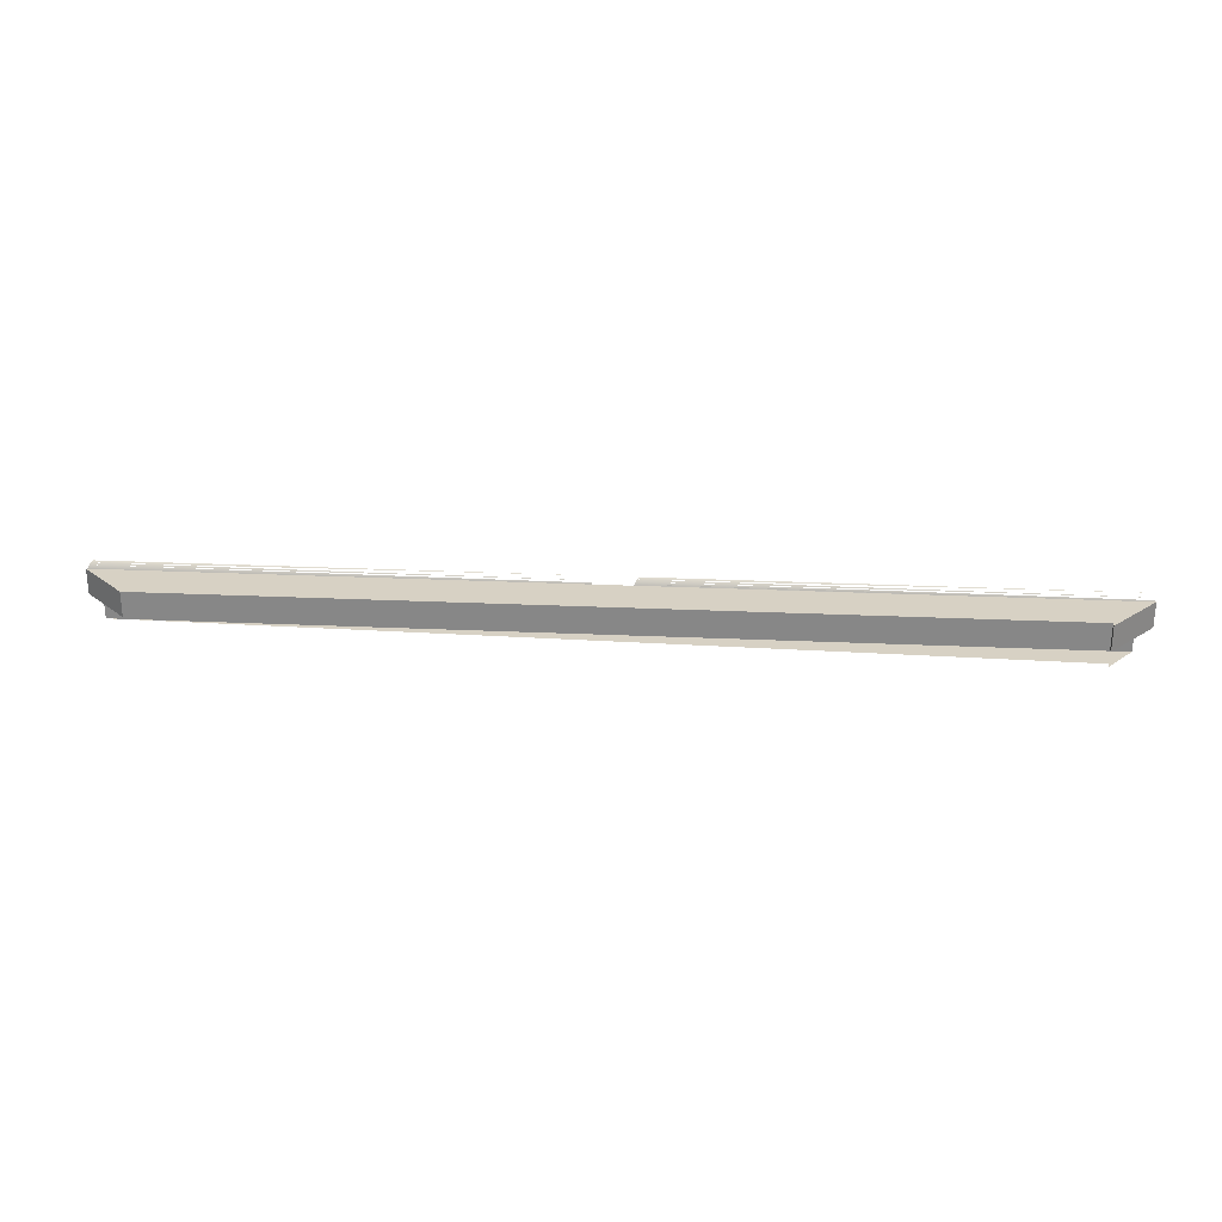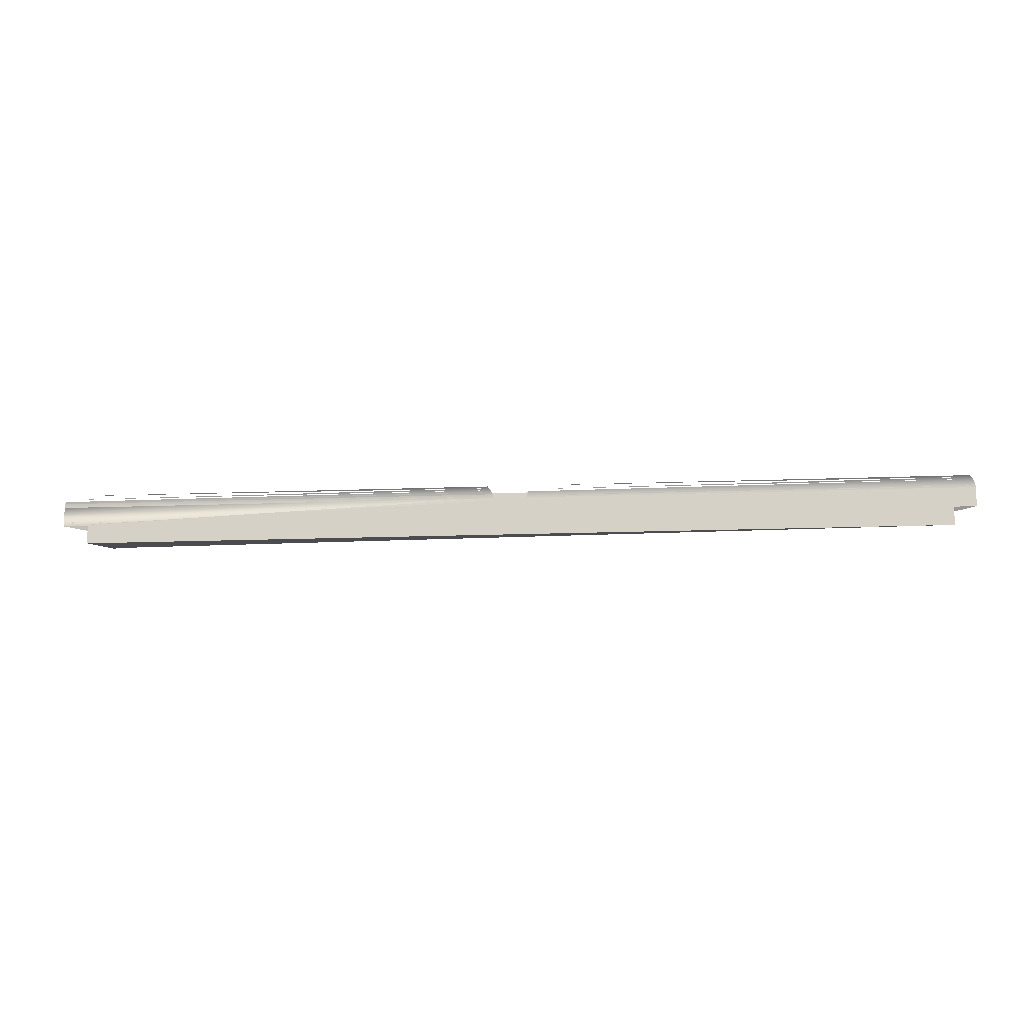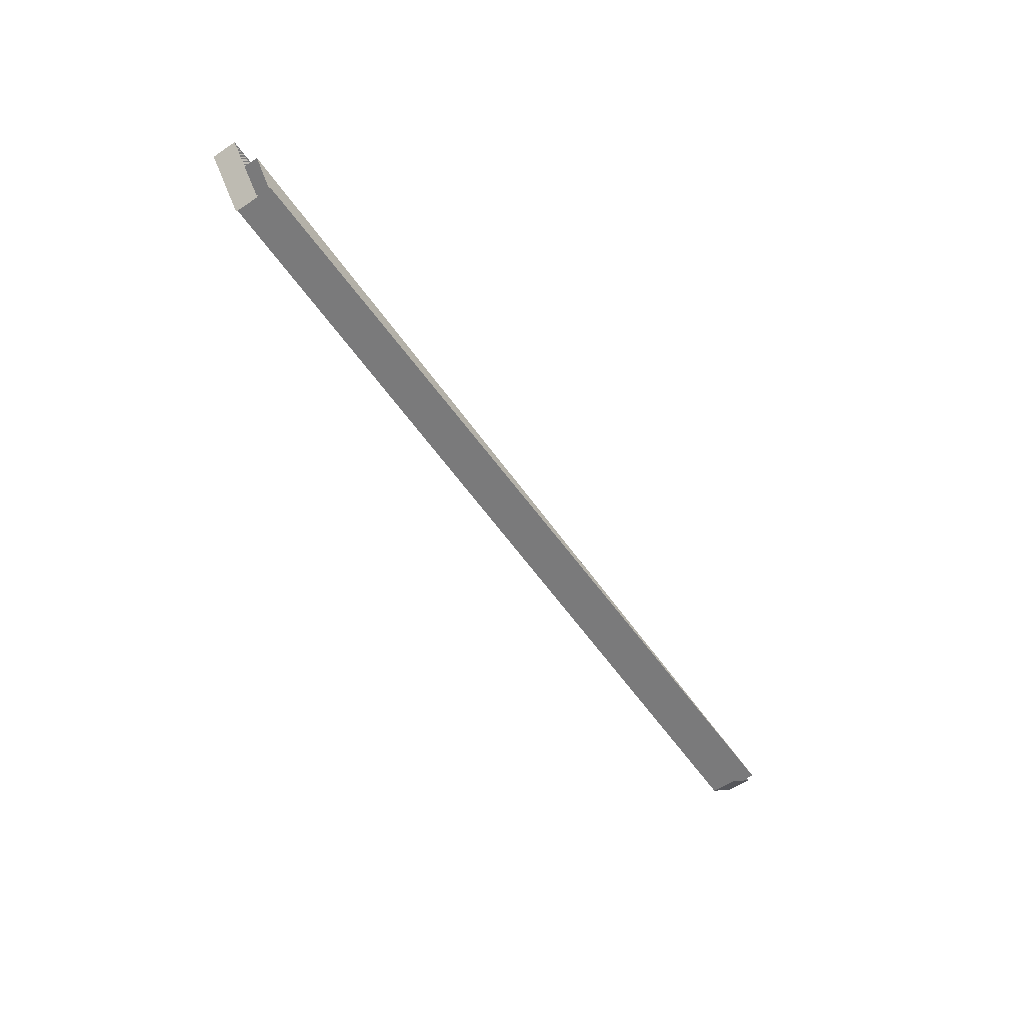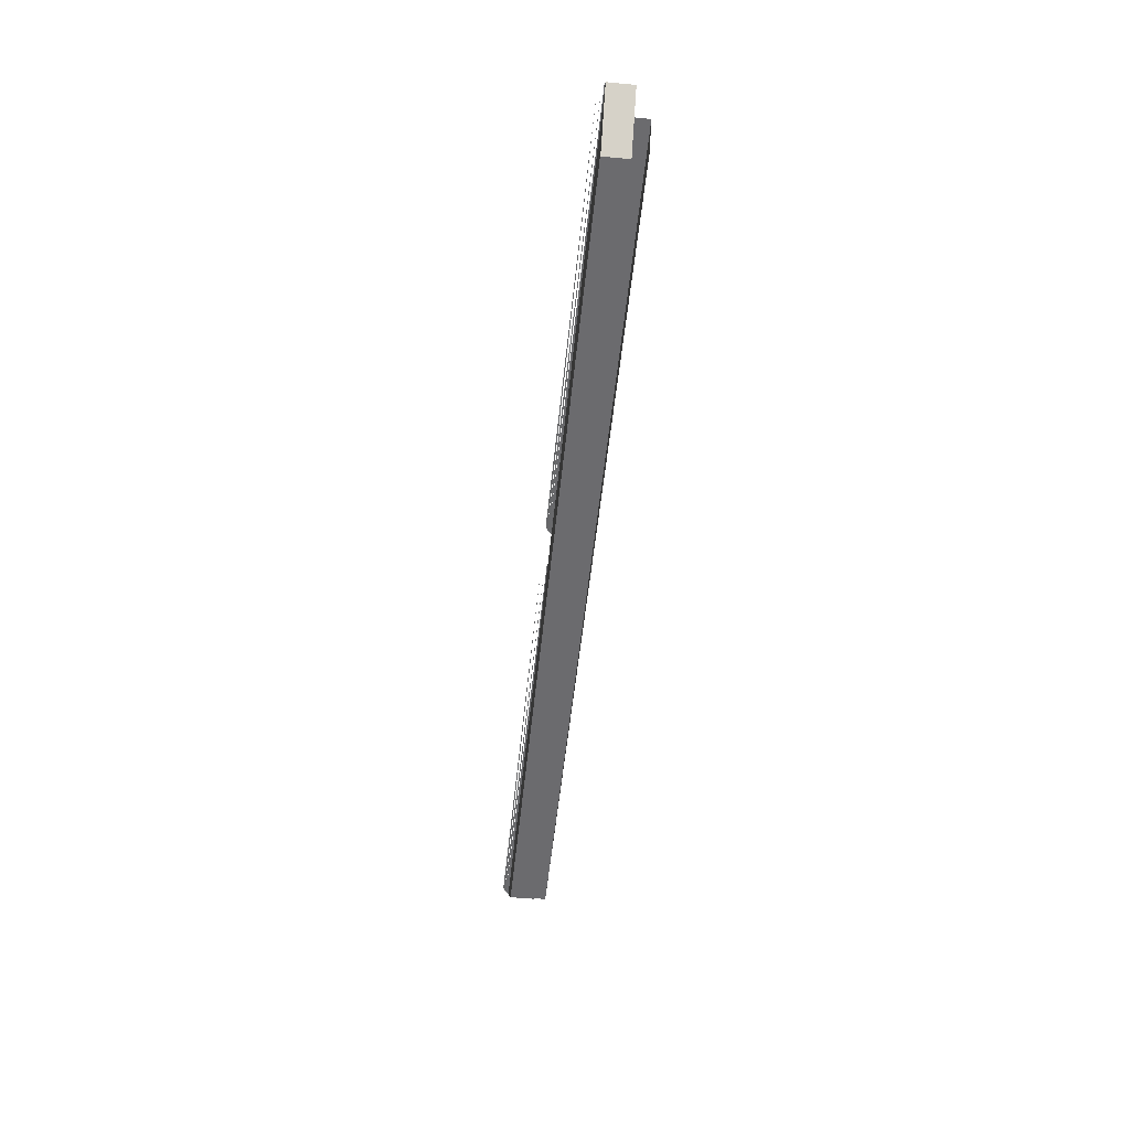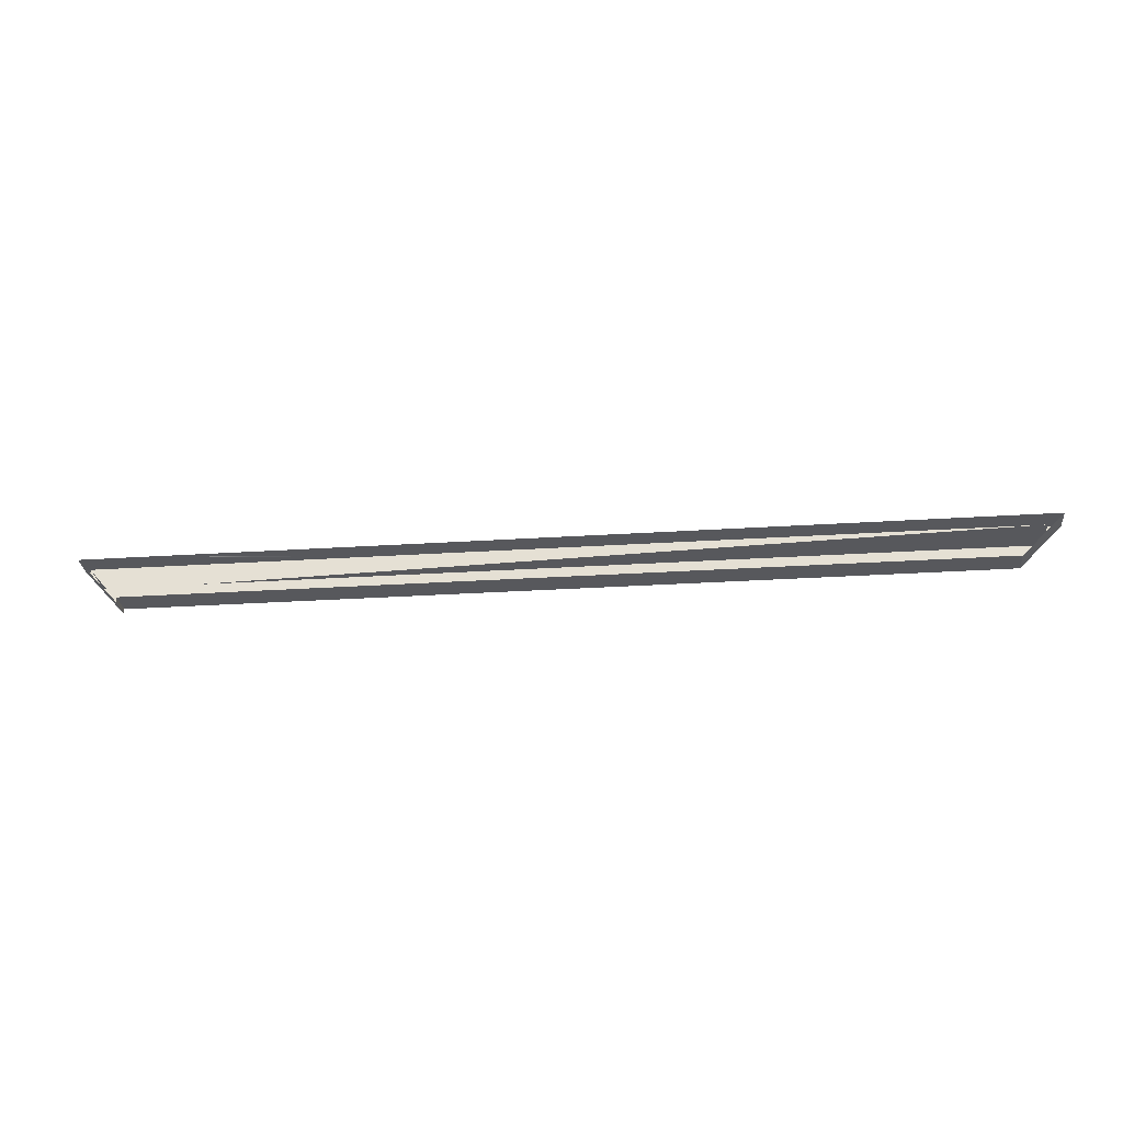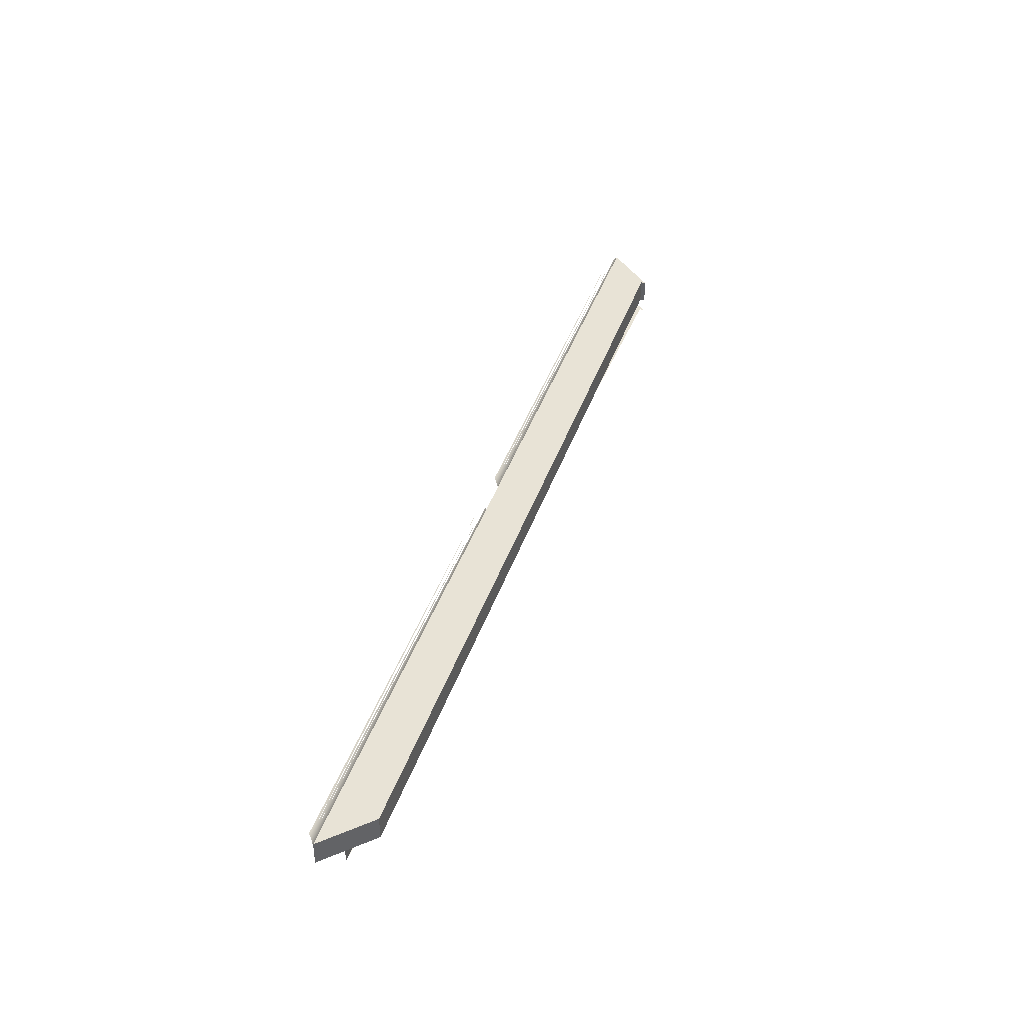
<metadata>
{"format":"obj","ext":"obj","renderer":"f3d","projection":"perspective","resolution":1024,"background":"white","views":[{"elev":27.1,"azim":4.0,"up":"+Z"},{"elev":-14.8,"azim":-175.0,"up":"+Z"},{"elev":-58.1,"azim":124.6,"up":"+Y"},{"elev":-53.5,"azim":84.2,"up":"+Y"},{"elev":-28.5,"azim":-174.4,"up":"+Y"},{"elev":41.7,"azim":-71.6,"up":"+Z"}]}
</metadata>
<code>
o new-5
v -0.019 -0.6144 0.3562
v -0.01685 -0.6165 0.3547
v -0.5514 -0.6165 0.3547
v -0.5533 -0.6185 0.3528
v -0.01493 -0.6185 0.3528
v -0.555 -0.6201 0.3508
v -0.01328 -0.6201 0.3508
v -0.5563 -0.6215 0.3485
v -0.01193 -0.6215 0.3485
v -0.01091 -0.6225 0.346
v -0.5573 -0.6225 0.346
v 0.5565 -0.647 0.3476
v -0.01024 -0.6231 0.3435
v -0.558 -0.6231 0.3435
v -0.5347 -0.647 0.3476
v -0.009979 -0.6234 0.3413
v -0.5583 -0.6234 0.3413
v -0.5583 -0.6234 0.3173
v 0.03184 -0.6234 0.3413
v 0.5801 -0.6234 0.3413
v 0.0321 -0.6231 0.3435
v 0.5799 -0.6231 0.3435
v 0.03277 -0.6225 0.346
v 0.5792 -0.6225 0.346
v -0.5063 -0.6754 0.3476
v 0.03379 -0.6215 0.3485
v 0.5782 -0.6215 0.3485
v 0.03514 -0.6201 0.3508
v 0.5768 -0.6201 0.3508
v 0.03679 -0.6185 0.3528
v 0.03871 -0.6165 0.3547
v 0.5733 -0.6165 0.3547
v -0.009979 -0.6234 0.3382
v 0.03184 -0.6234 0.3382
v 0.5801 -0.6234 0.3173
v 0.5282 -0.6754 0.3173
v 0.5282 -0.6812 0.3173
v -0.5063 -0.6754 0.3173
v 0.5282 -0.6812 0.3476
v 0.5282 -0.6754 0.3003
v 0.5565 -0.647 0.3003
v 0.5282 -0.6812 0.3003
v -0.5347 -0.647 0.3003
v -0.5347 -0.647 0.3173
v 0.5801 -0.6234 0.3476
v 0.5565 -0.647 0.3173
v 0.5282 -0.6754 0.3476
v -0.5583 -0.6234 0.3591
v -0.5583 -0.6234 0.3476
v 0.5801 -0.6234 0.3591
f 37 35 45 39
f 36 37 39 47
f 18 38 25 49
f 38 36 47 25
f 3 4 2
f 6 7 4
f 14 13 11
f 13 14 16
f 19 20 21
f 22 21 20
f 26 27 28
f 31 30 32
f 6 9 8
f 10 8 9
f 8 10 11
f 13 11 10
f 14 16 17
f 16 17 33
f 17 33 18
f 33 34 16
f 35 33 18
f 19 16 34
f 33 35 34
f 19 35 34
f 35 19 20
f 35 18 49 45
f 40 41 42
f 23 22 21
f 41 40 43
f 22 23 24
f 44 41 43
f 26 24 23
f 41 44 46
f 24 26 27
f 30 29 28
f 46 44 15 12
f 50 35 20
f 17 48 18
f 49 47 45
f 39 45 47
f 25 47 49
l 1 2
l 7 9
l 27 29
l 2 5
l 5 7

</code>
